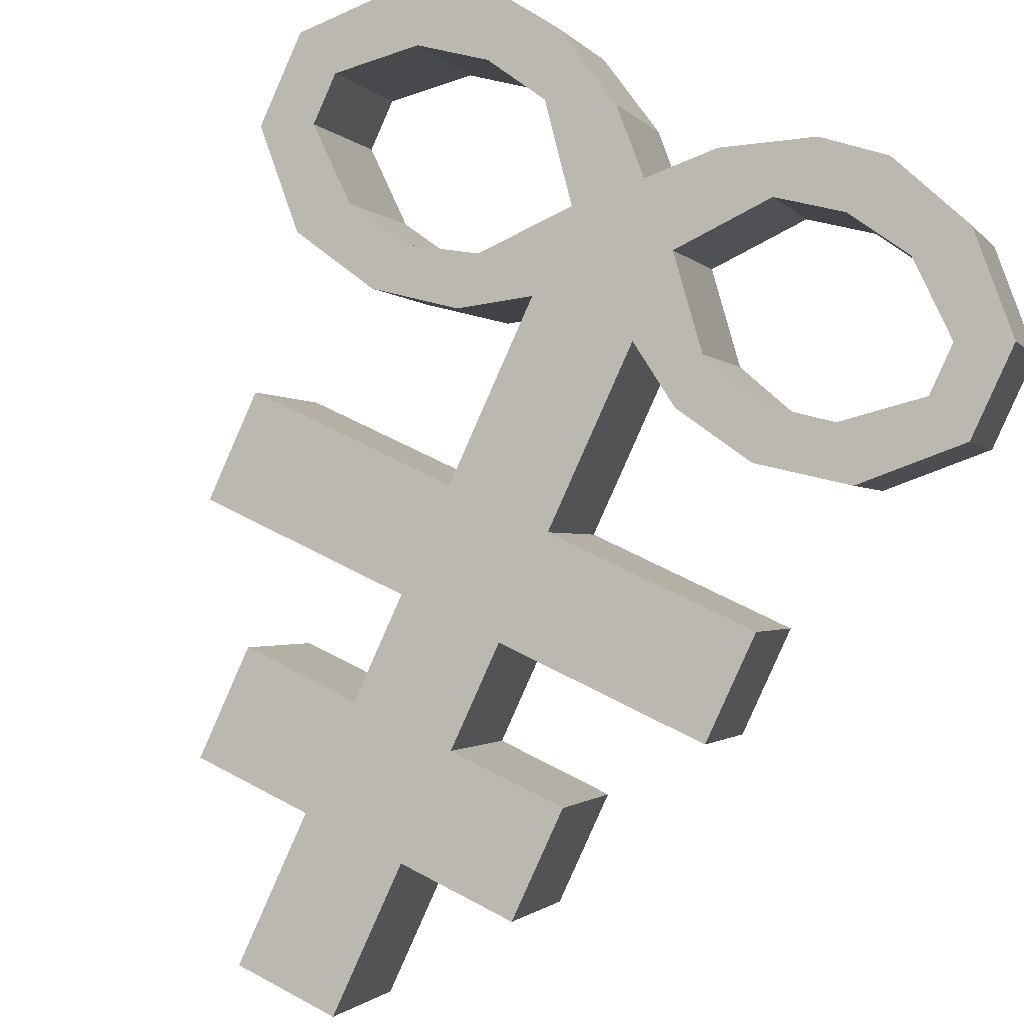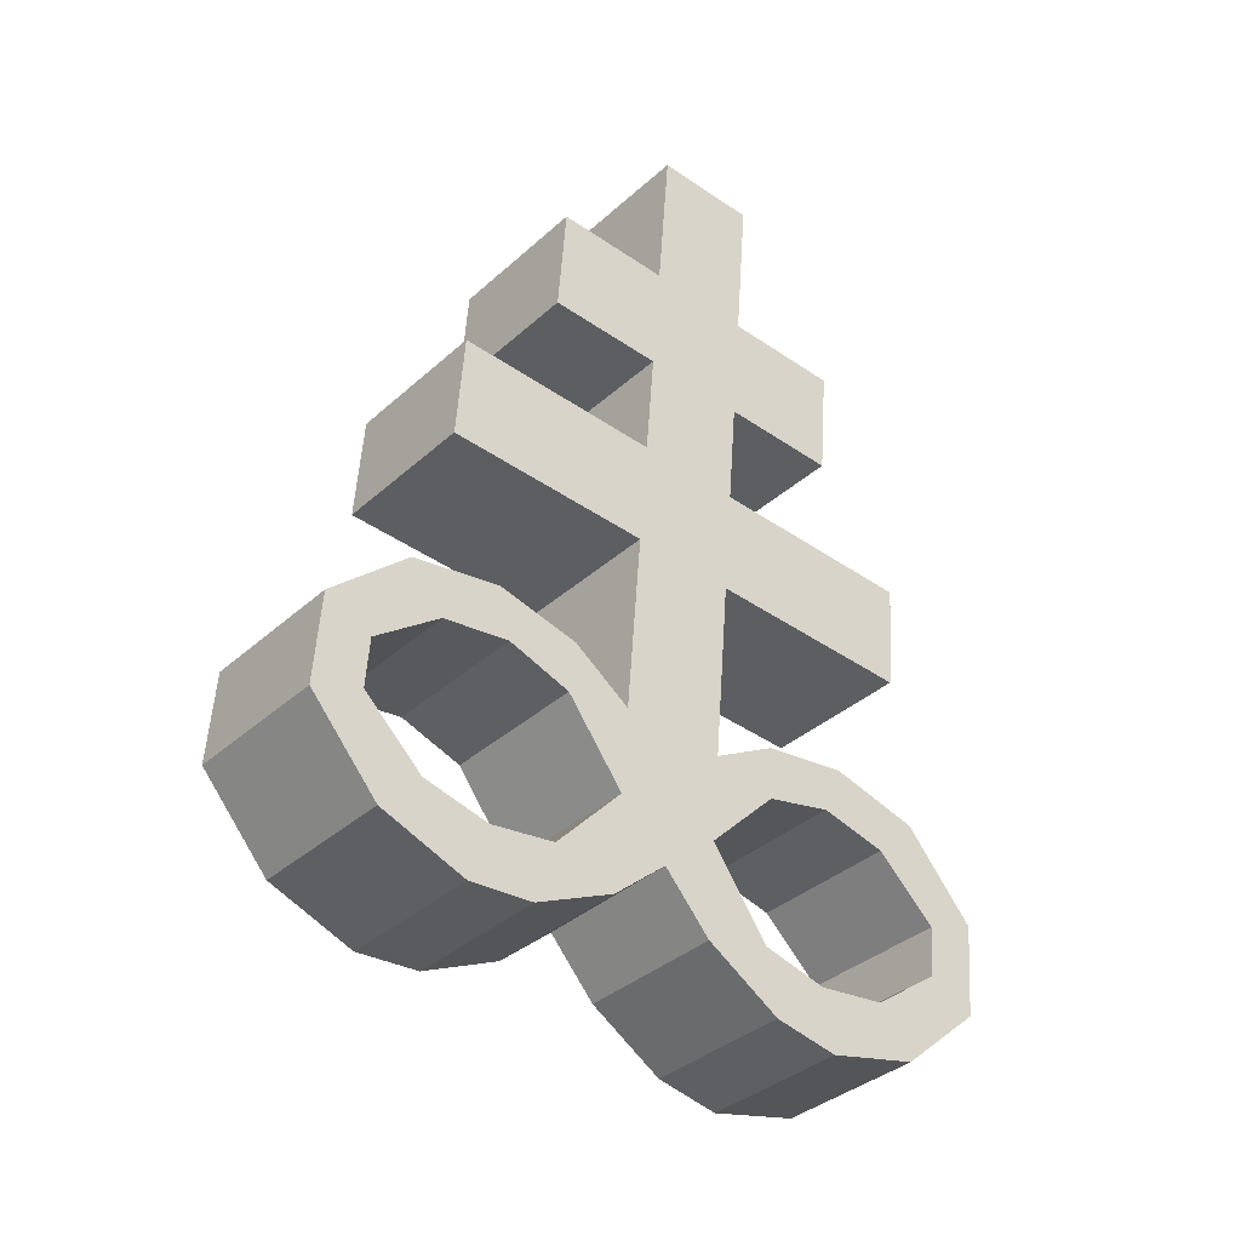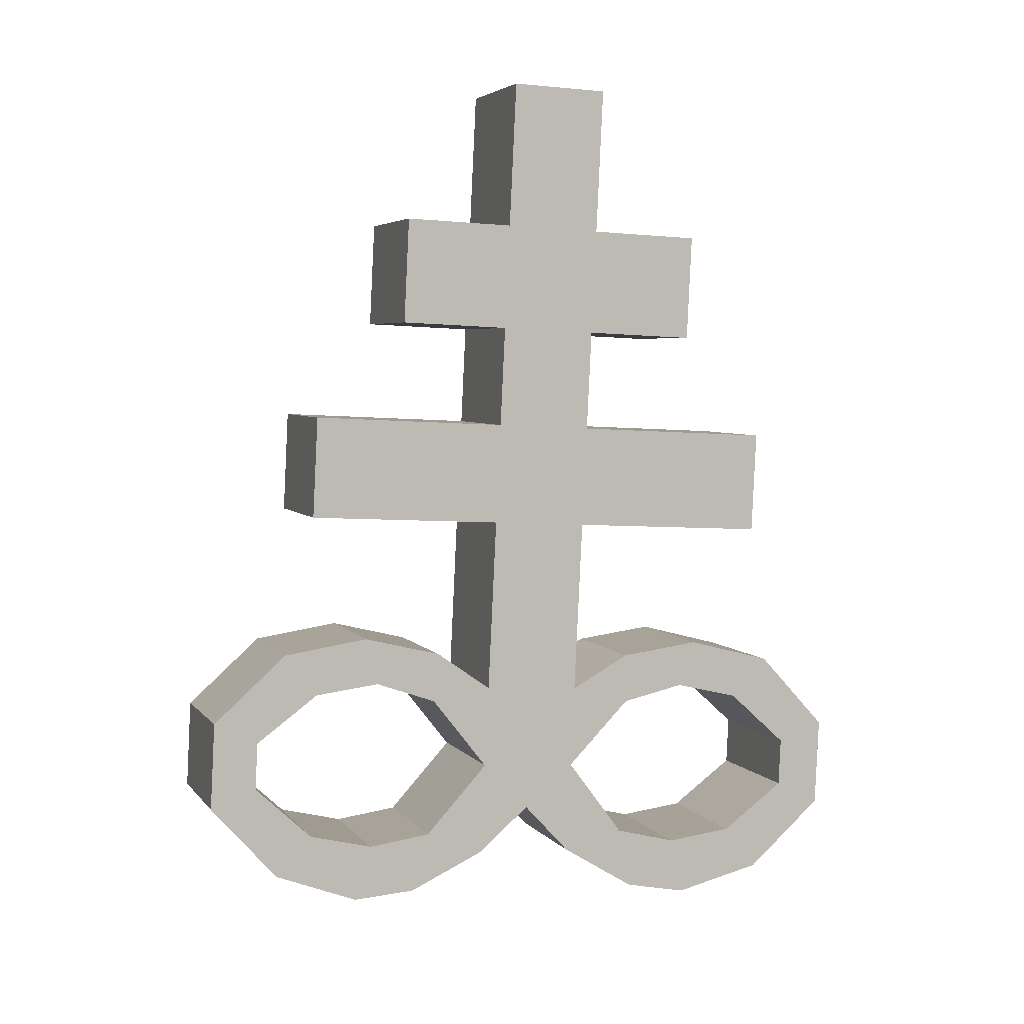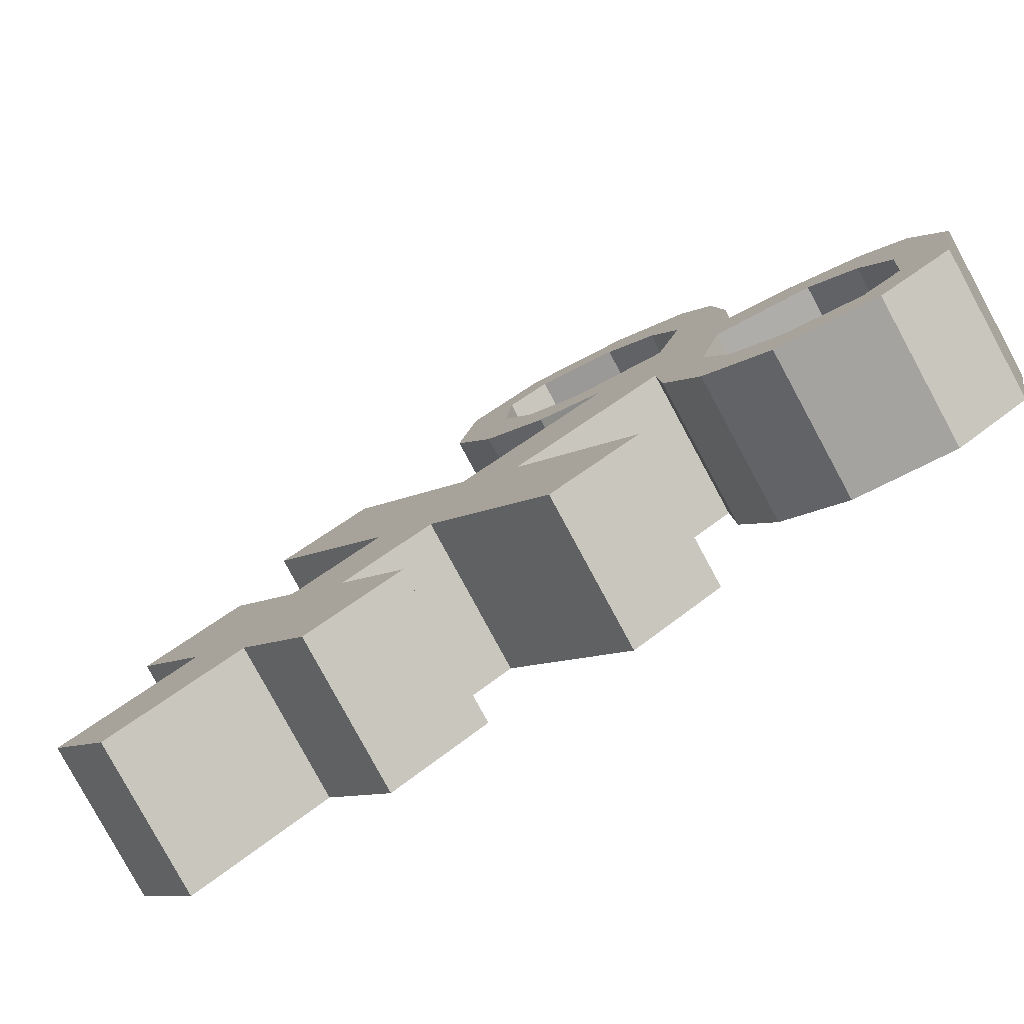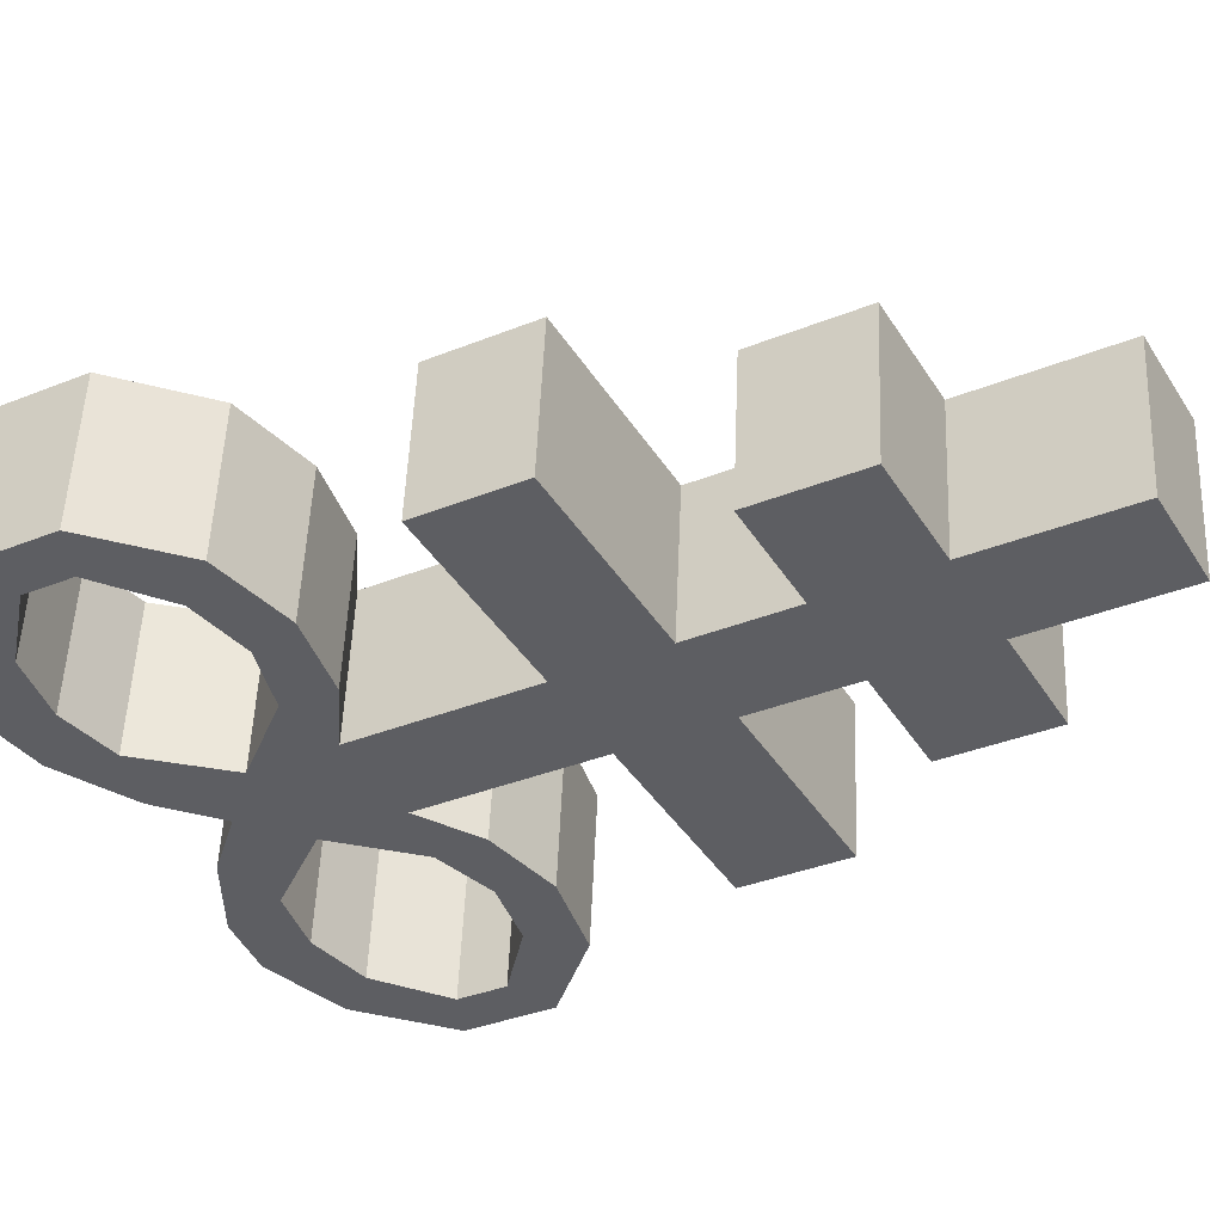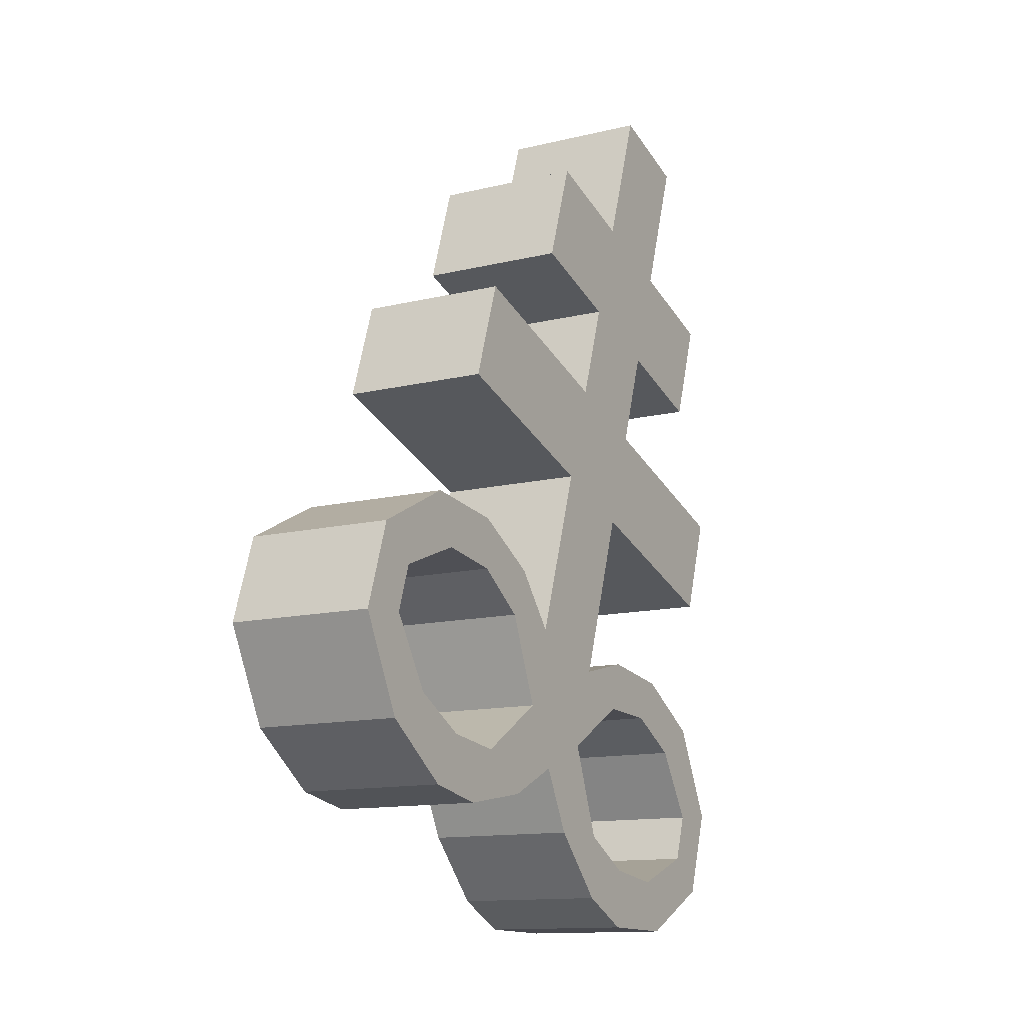
<metadata>
{"format":"obj","ext":"obj","renderer":"f3d","projection":"perspective","resolution":1024,"background":"white","views":[{"elev":-66.1,"azim":-25.0,"up":"+Z"},{"elev":-52.9,"azim":166.0,"up":"+Y"},{"elev":18.9,"azim":8.6,"up":"+Y"},{"elev":21.1,"azim":-131.8,"up":"+Z"},{"elev":-68.5,"azim":114.2,"up":"+Z"},{"elev":-41.7,"azim":143.7,"up":"+Y"}]}
</metadata>
<code>
o Brimstone_Cube.008
v 0.04151 7.552 -0.5429
v 0.04587 8.326 -0.7631
v 0.2438 7.664 -0.1466
v 0.2481 8.438 -0.3667
v 0.04335 7.878 -0.6355
v 0.2456 7.989 -0.2391
v 0.03977 7.242 -0.4547
v 0.242 7.354 -0.05837
v 0.03801 6.929 -0.3658
v 0.2403 7.041 0.03059
v 0.035 6.394 -0.2135
v 0.2373 6.505 0.1828
v 0.5542 7.621 -0.2928
v 0.352 7.509 -0.6892
v 0.556 7.946 -0.3853
v 0.3538 7.834 -0.7817
v 0.8015 7.276 -0.3219
v 0.5992 7.164 -0.7182
v 0.7997 6.963 -0.2329
v 0.5975 6.851 -0.6292
v 0.03361 6.143 -0.1421
v 0.3997 6.592 0.07544
v 0.1975 6.481 -0.3209
v 0.4065 6.439 0.1151
v 0.2043 6.328 -0.2813
v 0.623 6.606 -0.04241
v 0.4207 6.495 -0.4388
v 0.5819 6.469 0.01715
v 0.3797 6.358 -0.3792
v 0.8634 6.52 -0.1406
v 0.6611 6.408 -0.537
v 0.7643 6.408 -0.05865
v 0.5621 6.296 -0.455
v 1.064 6.275 -0.174
v 0.8614 6.164 -0.5704
v 0.9343 6.232 -0.09584
v 0.7321 6.12 -0.4922
v 0.7618 5.958 0.06922
v 0.5596 5.847 -0.3272
v 0.8594 5.819 0.05858
v 0.6572 5.708 -0.3378
v 0.579 5.948 0.1654
v 0.3768 5.836 -0.2309
v 0.6183 5.772 0.1948
v 0.4161 5.661 -0.2016
v 0.4041 6.009 0.2375
v 0.2019 5.897 -0.1588
v 0.4433 5.822 0.2702
v 0.2411 5.71 -0.1262
v 0.2359 6.254 0.2543
v 0.03201 5.861 -0.06195
v 0.2343 5.973 0.3344
v 0.8599 5.896 -0.4941
v 1.062 6.007 -0.09777
v 0.7313 5.975 -0.4509
v 0.9335 6.087 -0.05451
v -0.2326 7.591 -0.4139
v -0.2282 8.365 -0.634
v -0.03035 7.702 -0.01749
v -0.02599 8.476 -0.2376
v -0.2308 7.916 -0.5064
v -0.02851 8.028 -0.11
v -0.2343 7.28 -0.3256
v -0.03209 7.392 0.0707
v -0.2361 6.967 -0.2367
v -0.03385 7.079 0.1597
v -0.2391 6.432 -0.08442
v -0.03686 6.544 0.3119
v -0.3408 7.745 0.1287
v -0.543 7.634 -0.2676
v -0.339 8.071 0.03618
v -0.5412 7.959 -0.3602
v -0.5915 7.47 0.3342
v -0.7938 7.358 -0.06216
v -0.5933 7.157 0.4232
v -0.7955 7.046 0.02683
v -0.2405 6.181 -0.01298
v -0.1981 6.676 0.357
v -0.4003 6.564 -0.03937
v -0.2066 6.525 0.4038
v -0.4088 6.413 0.007462
v -0.4208 6.752 0.4492
v -0.6231 6.641 0.05283
v -0.3814 6.604 0.4709
v -0.5837 6.492 0.07451
v -0.6619 6.732 0.5777
v -0.8641 6.621 0.1814
v -0.5642 6.593 0.5671
v -0.7665 6.482 0.1707
v -0.8646 6.544 0.7341
v -1.067 6.433 0.3377
v -0.7359 6.465 0.6908
v -0.9382 6.353 0.2944
v -0.5668 6.144 0.6949
v -0.769 6.032 0.2986
v -0.6658 6.032 0.7769
v -0.868 5.92 0.3805
v -0.3844 6.082 0.6191
v -0.5866 5.971 0.2228
v -0.4255 5.918 0.6864
v -0.6278 5.806 0.29
v -0.209 6.094 0.5263
v -0.4113 5.983 0.13
v -0.2503 5.919 0.5968
v -0.4525 5.807 0.2005
v -0.03825 6.292 0.3834
v -0.2421 5.899 0.06715
v -0.03985 6.011 0.4635
v 0.098 6.135 0.358
v -0.1042 6.024 -0.0383
v -1.068 6.165 0.414
v -0.866 6.276 0.8103
v -0.939 6.208 0.3358
v -0.7367 6.32 0.7321
f 5 2 4 6
f 62 6 4 60
f 59 64 8 3
f 2 58 60 4
f 1 3 8 7
f 59 3 6 62
f 9 10 12 11
f 7 63 57 1
f 64 66 10 8
f 110 77 67 11 21
f 14 16 15 13
f 18 17 19 20
f 6 3 13 15
f 5 6 15 16
f 8 10 19 17
f 1 5 16 14
f 7 8 17 18
f 9 7 18 20
f 10 9 20 19
f 3 1 14 13
f 50 109 52
f 12 50 24 22
f 40 41 53 54
f 24 25 29 28
f 25 23 27 29
f 21 11 23 25
f 11 12 22 23
f 50 21 25 24
f 29 27 31 33
f 23 22 26 27
f 22 24 28 26
f 28 29 33 32
f 27 26 30 31
f 26 28 32 30
f 46 48 44 42
f 33 31 35 37
f 32 33 37 36
f 31 30 34 35
f 30 32 36 34
f 41 39 55 53
f 38 40 54 56
f 39 38 56 55
f 42 44 40 38
f 43 42 38 39
f 49 47 43 45
f 45 43 39 41
f 44 45 41 40
f 51 21 47 49
f 21 50 46 47
f 52 51 49 48
f 48 49 45 44
f 66 68 12 10
f 11 67 65 9
f 9 65 63 7
f 1 57 61 5
f 5 61 58 2
f 110 51 52 109
f 50 52 48 46
f 47 46 42 43
f 36 37 55 56
f 34 36 56 54
f 35 34 54 53
f 37 35 53 55
f 110 21 51
f 107 110 109 108
f 61 62 60 58
f 57 63 64 59
f 65 67 68 66
f 70 69 71 72
f 74 76 75 73
f 62 71 69 59
f 61 72 71 62
f 64 73 75 66
f 57 70 72 61
f 63 74 73 64
f 65 76 74 63
f 66 75 76 65
f 59 69 70 57
f 106 108 109
f 68 78 80 106
f 96 112 111 97
f 80 84 85 81
f 81 85 83 79
f 77 81 79 67
f 67 79 78 68
f 106 80 81 77
f 85 89 87 83
f 79 83 82 78
f 78 82 84 80
f 84 88 89 85
f 83 87 86 82
f 82 86 88 84
f 102 98 100 104
f 89 93 91 87
f 88 92 93 89
f 87 91 90 86
f 86 90 92 88
f 97 111 113 95
f 94 114 112 96
f 95 113 114 94
f 98 94 96 100
f 99 95 94 98
f 105 101 99 103
f 101 97 95 99
f 100 96 97 101
f 107 105 103 77
f 77 103 102 106
f 108 104 105 107
f 104 100 101 105
f 106 102 104 108
f 103 99 98 102
f 92 114 113 93
f 90 112 114 92
f 91 111 112 90
f 93 113 111 91
f 110 107 77
f 68 106 109 50 12

</code>
